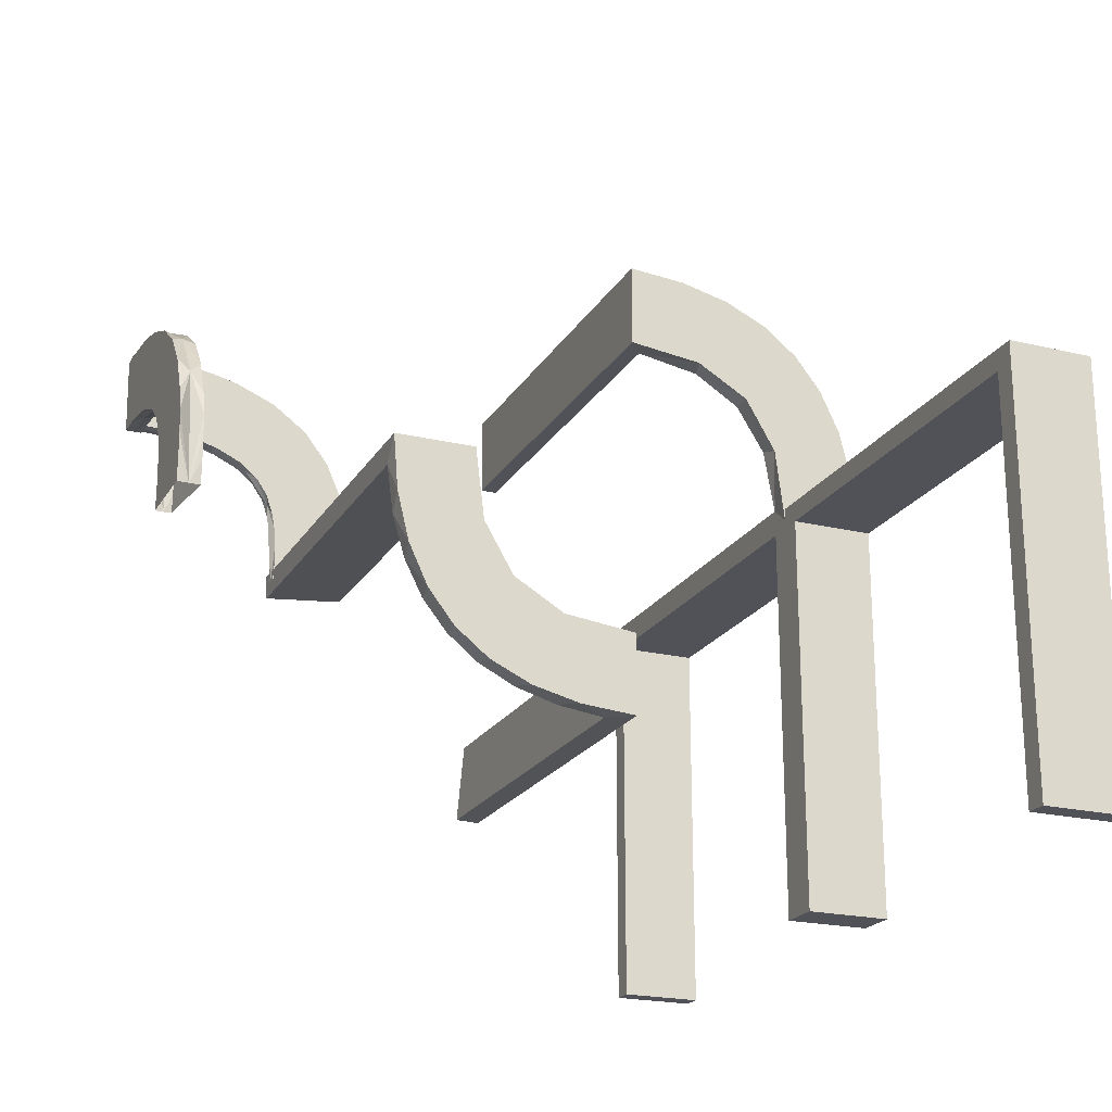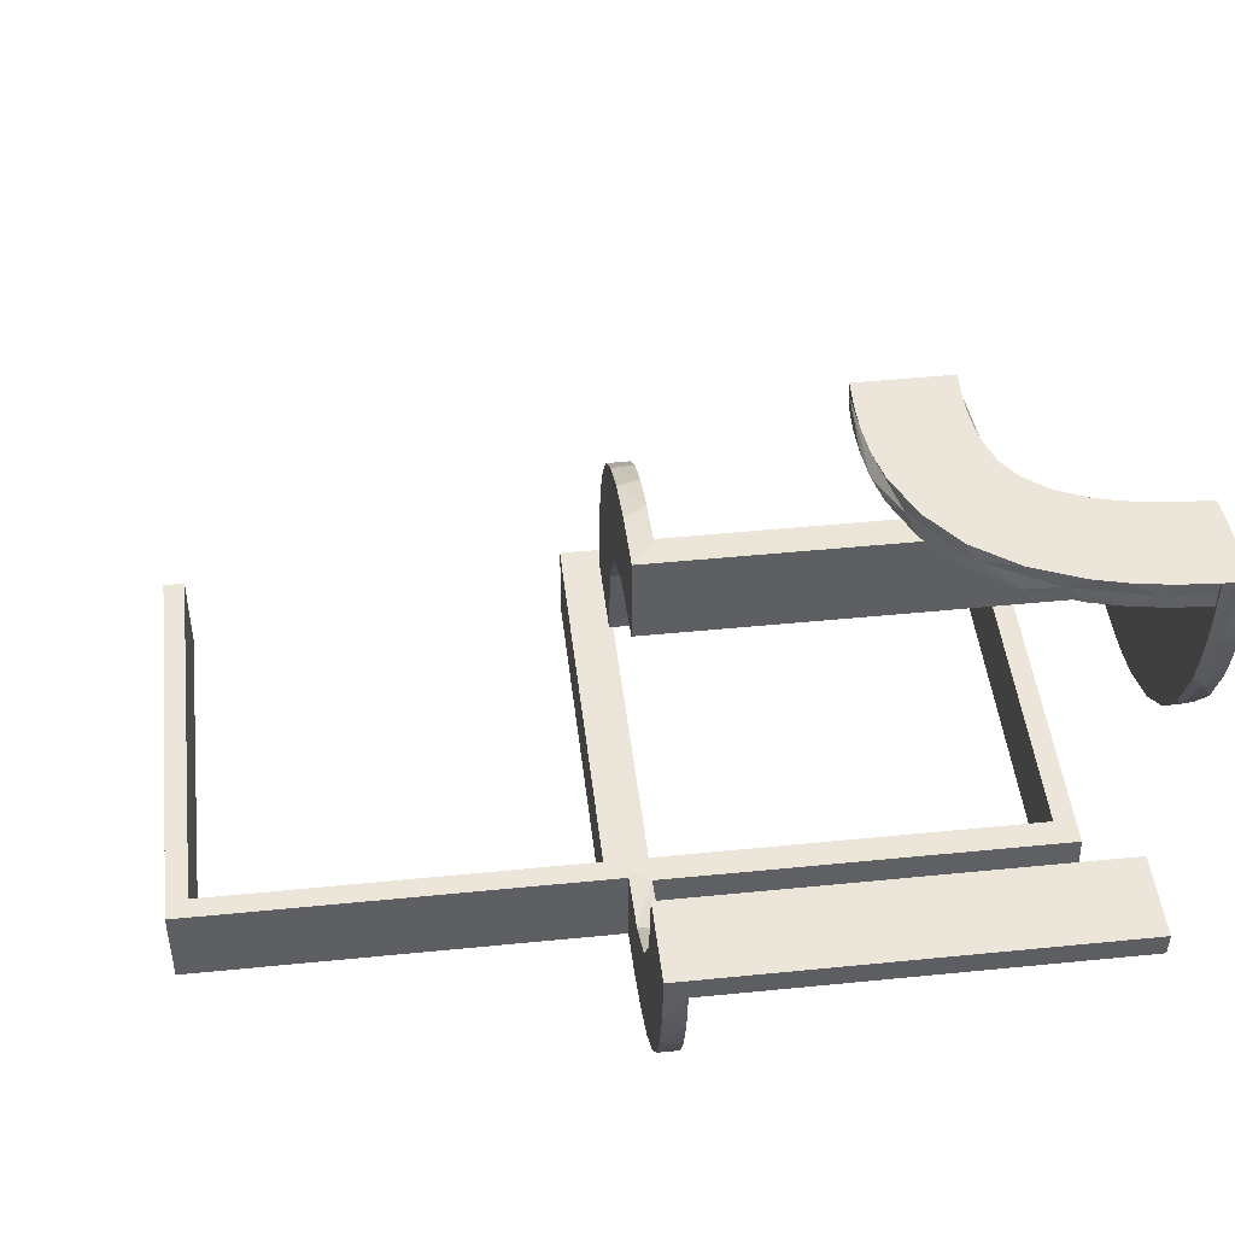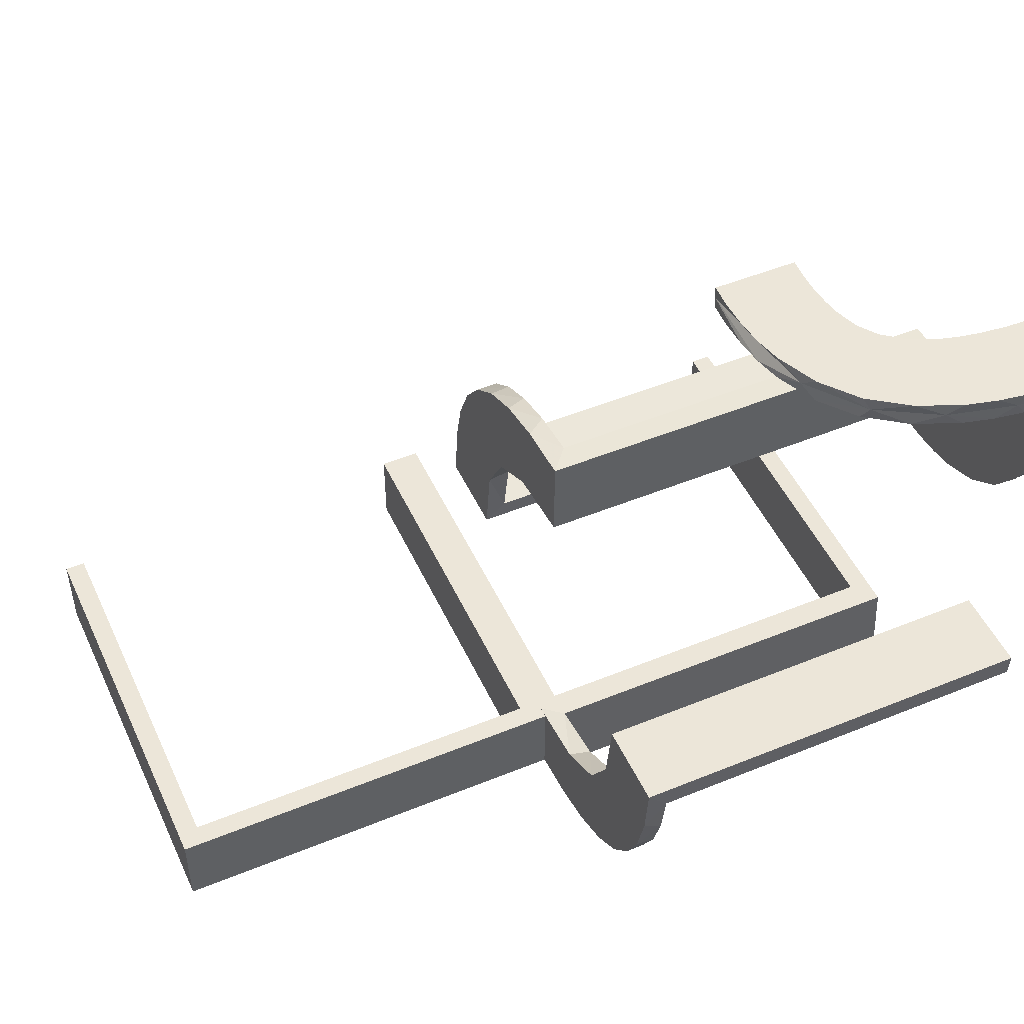
<metadata>
{"format":"obj","ext":"obj","renderer":"f3d","projection":"perspective","resolution":1024,"background":"white","views":[{"elev":-21.4,"azim":-112.9,"up":"+Z"},{"elev":46.8,"azim":-6.5,"up":"+Y"},{"elev":49.4,"azim":-24.3,"up":"+Y"}]}
</metadata>
<code>
v 0 0 0.1861
v 0 0 -0.2861
v 0 0 0.2861
v 0 0 -0.1861
v 0 -0.08911 0.1752
v 0 0.2796 -0.1157
v 0 -0.2229 0.209
v 0 -0.2 0
v 0 -0.2 -0.01389
v 0 -0.2 -0.5
v 0 -0.2944 0.05548
v 0 0.1296 -0.2657
v 0 0.06937 -0.2805
v 0 -0.1808 0.2419
v 0 0.1521 -0.1383
v 0 -0.3 0
v 0 -0.3 -0.01389
v 0 -0.3 -0.5
v 0 0.1891 -0.07522
v 0 -0.2558 0.1669
v 0 0.2558 -0.1669
v 0 -0.1891 0.07522
v 0 0.3 0.01389
v 0 -0.1521 0.1383
v 0 0.1808 -0.2419
v 0 -0.06937 0.2805
v 0 -0.1296 0.2657
v 0 0.2944 -0.05548
v 0 0.2 0.01389
v 0 0.2229 -0.209
v 0 -0.2796 0.1157
v 0 0.08911 -0.1752
v 0.3282 0.5 0.1374
v 0.475 -0.2 -0.025
v 0.475 -0.2 -0.5
v 0.475 -0.3 -0.025
v 0.475 -0.3 -0.5
v 0.2989 0.4796 0.04832
v 0.4927 0.4898 0.1863
v 0.3044 0.4796 0.08941
v 0.4343 0.4796 0.1822
v 0.3831 0.4796 0.1706
v 0.3515 0.4796 0.156
v 0.201 0.4704 0.06298
v 0.3609 0.5 0.2682
v 0.3416 0.4898 0.1494
v 0.2646 0.5 0.2146
v 0.3008 0.5 0.07005
v 0.3951 0.5 0.2768
v 0.3135 0.4796 0.1161
v 0.4964 0.5 0.2362
v 0.463 0.4796 0.1851
v 0.2012 0.4704 0
v 0.3095 0.4898 0.1067
v 0.3514 0.5 0.1561
v 0.4196 0.4852 0.2804
v 0.3 0.5 0
v 0.4074 0.4796 0.1774
v 0.4999 0.4704 0.2849
v 0.1833 -0.02041 0.186
v 0.1833 0.1999 -0.006515
v 0.1833 -0.1999 0.006515
v 0.1833 0.02041 -0.186
v 0.3952 0.4704 0.2756
v 0.25 0 0.2611
v 0.25 0 -0.2111
v 0.25 0 -0.2861
v 0.25 0 0.2361
v 0.25 0 -0.2361
v 0.25 0 0.2861
v 0.25 0 0.2111
v 0.25 0 -0.2611
v 0.25 -0.2 -0.01389
v 0.25 -0.275 -0.01389
v 0.25 0.25 0.01389
v 0.25 -0.225 -0.01389
v 0.25 0.5 0
v 0.25 0.225 0.01389
v 0.25 -0.25 -0.01389
v 0.25 0.275 0.01389
v 0.25 0.2 0.01389
v 0.2 0.5 0
v 0.2507 0.475 0
v 0.2988 0.5 0.04834
v 0.211 0.5 0.1252
v 0.2625 0.02499 -0.2354
v 0.2625 0.2246 -0.008806
v 0.2625 0.2988 -0.01568
v 0.2625 -0.2741 0.01339
v 0.2625 0.02957 -0.2849
v 0.2625 -0.02728 0.2602
v 0.2625 0.2493 -0.0111
v 0.2625 -0.0227 0.2107
v 0.2625 0.0227 -0.2107
v 0.2625 -0.2493 0.0111
v 0.2625 0.02728 -0.2602
v 0.2625 -0.02957 0.2849
v 0.2625 0.2741 -0.01339
v 0.2625 -0.2988 0.01568
v 0.2625 -0.2246 0.008806
v 0.2625 -0.02499 0.2354
v 0.5 0.4852 0.2855
v 0.2986 0.4796 0.02481
v 0.375 0 0.2611
v 0.375 0 -0.2111
v 0.375 0 0.2361
v 0.375 0 -0.2361
v 0.375 0 0.2111
v 0.375 0 -0.2611
v 0.375 -0.275 -0.01389
v 0.375 0.25 0.01389
v 0.375 -0.225 -0.01389
v 0.375 0.225 0.01389
v 0.375 -0.25 -0.01389
v 0.375 0.275 0.01389
v 0.3831 0.5 0.1707
v 0.3612 0.4704 0.267
v 0.2036 0.5 0.0945
v 0.3093 0.5 0.2468
v 0.025 -0.2229 0.209
v 0.025 -0.02041 0.186
v 0.025 -0.2 -0.025
v 0.025 -0.2 -0.5
v 0.025 0.1865 -0.08288
v 0.025 0.2988 -0.01568
v 0.025 0.2528 -0.1716
v 0.025 -0.09678 0.1726
v 0.025 0.08889 -0.2769
v 0.025 0.02957 -0.2849
v 0.025 -0.2908 0.075
v 0.025 -0.1855 0.2389
v 0.025 0.1521 -0.1383
v 0.025 -0.3 -0.025
v 0.025 -0.3 -0.5
v 0.025 0.1999 -0.006515
v 0.025 0.1409 -0.2616
v 0.025 -0.2755 0.127
v 0.025 0.2755 -0.127
v 0.025 -0.1409 0.2616
v 0.025 -0.1999 0.006515
v 0.025 -0.1521 0.1383
v 0.025 0.1855 -0.2389
v 0.025 0.2908 -0.075
v 0.025 -0.02957 0.2849
v 0.025 -0.08889 0.2769
v 0.025 0.09678 -0.1726
v 0.025 -0.2528 0.1716
v 0.025 -0.2988 0.01568
v 0.025 -0.1865 0.08288
v 0.025 0.02041 -0.186
v 0.025 0.2229 -0.209
v -0.5 -0.2 0
v -0.5 -0.2 -0.5
v -0.5 -0.3 0
v -0.5 -0.3 -0.5
v 0.1988 0.5 0.03153
v 0.5 0 0.1861
v 0.5 0 -0.2861
v 0.5 0 0.2361
v 0.5 0 -0.2361
v 0.5 0 0.2861
v 0.5 0 -0.1861
v 0.5 0.02499 -0.2354
v 0.5 -0.02041 0.186
v 0.5 -0.2 0
v 0.5 -0.2 -0.01389
v 0.5 -0.2 -0.5
v 0.5 0.2988 -0.01568
v 0.5 0.2122 0.1259
v 0.5 0.25 0.01389
v 0.5 0.02957 -0.2849
v 0.5 0.3953 0.2768
v 0.5 0.4649 0.2852
v 0.5 0.201 0.06418
v 0.5 0.2493 -0.0111
v 0.5 -0.3 0
v 0.5 -0.3 -0.01389
v 0.5 -0.3 -0.5
v 0.5 0.2013 0.001204
v 0.5 0.1999 -0.006515
v 0.5 0.5 0.2861
v 0.5 0.2049 0.0954
v 0.5 -0.1999 0.006515
v 0.5 0.3 0.01389
v 0.5 -0.2493 0.0111
v 0.5 0.3613 0.2682
v 0.5 0.2334 0.1739
v 0.5 0.2655 0.2149
v 0.5 -0.02957 0.2849
v 0.5 -0.25 -0.01389
v 0.5 0.3099 0.247
v 0.5 0.4299 0.2823
v 0.5 -0.2988 0.01568
v 0.5 0.2001 0.03265
v 0.5 0.2 0.01389
v 0.5 0.02041 -0.186
v 0.5 -0.02499 0.2354
v 0.4963 0.475 0.2356
v -0.025 -0.2 -0.025
v -0.025 -0.2 -0.5
v -0.025 -0.3 -0.025
v -0.025 -0.3 -0.5
v 0.4928 0.5 0.1864
v 0.4852 0.2007 0.001204
v 0.4852 0.2725 0.2221
v 0.4852 0.4197 0.2816
v 0.4852 0.5 0.2867
v 0.4852 0.3418 0.2621
v 0.4852 0.2235 0.1566
v 0.4927 0.4796 0.1863
v 0.3043 0.5 0.08945
v 0.4343 0.5 0.1823
v 0.4704 0.2751 0.001204
v 0.4704 0.2492 0.05461
v 0.4704 0.2801 0.09592
v 0.4704 0.3044 0.09066
v 0.4704 0.4649 0.2864
v 0.4704 0.3883 0.2253
v 0.4704 0.2324 0.1746
v 0.4704 0.361 0.2694
v 0.4704 0.2986 0.02602
v 0.4704 0.4631 0.1864
v 0.4704 0.2001 0.001204
v 0.4704 0.2111 0.1264
v 0.4704 0.3924 0.2006
v 0.4704 0.2647 0.2158
v 0.4704 0.2501 0.001204
v 0.4704 0.3094 0.248
v 0.4704 0.441 0.2345
v 0.4704 0.2989 0.04954
v 0.4704 0.3952 0.278
v 0.4704 0.4946 0.2125
v 0.4704 0.4928 0.1876
v 0.4704 0.4075 0.1787
v 0.4704 0.4344 0.1835
v 0.4704 0.3515 0.1573
v 0.4704 0.274 0.0511
v 0.4704 0.1998 0.06436
v 0.4704 0.5001 0.2873
v 0.4704 0.3009 0.07125
v 0.4704 0.4965 0.2374
v 0.4704 0.3001 0.001204
v 0.4704 0.2037 0.0957
v 0.4704 0.1989 0.03274
v 0.4704 0.4299 0.2835
v 0.4704 0.3832 0.1719
v 0.4704 0.3282 0.1386
v 0.4704 0.4416 0.2095
v 0.4704 0.3135 0.1173
v 0.4704 0.2566 0.1043
v 0.4954 0.2507 0.001204
v 0.4954 0.4964 0.2368
v 0.2048 0.4704 0.0942
v 0.2 0.4704 0.03145
v 0.2654 0.4704 0.2137
v 0.3099 0.4704 0.2458
v 0.2234 0.4852 0.1554
v 0.3001 0.4796 0
v 0.4385 0.4898 0.1828
v 0.3887 0.4898 0.1725
v 0.2006 0.4852 0
v 0.3417 -0.02041 0.186
v 0.3417 0.1999 -0.006515
v 0.3417 -0.1999 0.006515
v 0.3417 0.02041 -0.186
v 0.4298 0.4704 0.2811
v 0.3001 0.4898 0
v 0.2333 0.4704 0.1727
v 0.2725 0.4852 0.2209
v 0.4648 0.5 0.2852
v 0.3282 0.4796 0.1373
v 0.3009 0.4796 0.07002
v 0.2323 0.5 0.1734
v 0.3134 0.5 0.1161
v 0.4648 0.4704 0.284
v 0.2121 0.4704 0.1247
v 0.2985 0.5 0.02482
v 0.463 0.5 0.1852
v 0.4298 0.5 0.2823
v 0.4806 0.3887 0.1737
v 0.4806 0.4386 0.184
v 0.4806 0.3417 0.1506
v 0.4806 0.3096 0.1079
v 0.4806 0.3001 0.001204
v 0.4806 0.4928 0.1875
v 0.3813 0.02499 -0.2354
v 0.3813 0.2246 -0.008806
v 0.3813 -0.2741 0.01339
v 0.3813 -0.02728 0.2602
v 0.3813 0.2493 -0.0111
v 0.3813 -0.0227 0.2107
v 0.3813 0.0227 -0.2107
v 0.3813 -0.2493 0.0111
v 0.3813 0.02728 -0.2602
v 0.3813 0.2741 -0.01339
v 0.3813 -0.2246 0.008806
v 0.3813 -0.02499 0.2354
v 0.1998 0.5 0.06316
v -0.475 -0.2 -0.025
v -0.475 -0.2 -0.5
v -0.475 -0.3 -0.025
v -0.475 -0.3 -0.5
v 0.4908 0.3002 0.001204
v 0.4908 0.4344 0.1834
v 0.4908 0.3832 0.1718
v 0.4908 0.3516 0.1572
v 0.4908 0.3136 0.1173
v 0.4908 0.4631 0.1863
v 0.4908 0.4928 0.1875
v 0.4908 0.2987 0.02601
v 0.4908 0.299 0.04952
v 0.4908 0.3045 0.09062
v 0.4908 0.4075 0.1786
v 0.4908 0.3283 0.1385
v 0.4908 0.301 0.07123
v 0.4074 0.5 0.1775
v 0.3417 0.4852 0.2609
f 153 152 299
f 199 299 152
f 8 10 199
f 152 8 199
f 155 302 301
f 201 154 301
f 16 201 18
f 154 201 16
f 154 16 8
f 16 18 10
f 155 154 152
f 301 302 300
f 202 201 199
f 201 301 299
f 155 153 300
f 202 200 10
f 153 299 300
f 10 200 199
f 155 301 154
f 201 202 18
f 154 8 152
f 16 10 8
f 155 152 153
f 301 300 299
f 202 199 200
f 201 299 199
f 155 300 302
f 202 10 18
f 167 165 34
f 122 34 165
f 8 10 122
f 165 8 122
f 178 37 36
f 133 176 36
f 16 133 18
f 176 133 16
f 176 16 8
f 16 18 10
f 178 176 165
f 36 37 35
f 134 133 122
f 133 36 34
f 178 167 35
f 134 123 10
f 167 34 35
f 10 123 122
f 178 36 176
f 133 134 18
f 176 8 165
f 16 10 8
f 178 165 167
f 36 35 34
f 134 122 123
f 133 34 122
f 178 35 37
f 134 10 18
f 63 150 4
f 4 150 32
f 132 15 146
f 265 63 162
f 4 162 63
f 162 196 265
f 15 132 124
f 19 124 135
f 61 29 135
f 195 263 180
f 263 195 81
f 29 61 81
f 61 263 81
f 2 13 129
f 67 2 129
f 136 128 12
f 12 25 136
f 158 67 90
f 25 30 142
f 126 151 30
f 21 6 138
f 6 28 143
f 28 23 125
f 88 125 23
f 88 184 168
f 88 23 184
f 13 4 32
f 25 32 15
f 4 13 2
f 32 25 12
f 12 13 32
f 25 15 30
f 21 30 15
f 15 19 21
f 19 29 28
f 28 6 19
f 115 80 75
f 111 75 78
f 78 29 81
f 113 78 81
f 75 29 78
f 80 23 75
f 29 75 23
f 184 23 80
f 170 111 113
f 81 195 113
f 195 170 113
f 184 115 170
f 111 170 115
f 80 115 184
f 72 109 107
f 69 107 105
f 160 162 105
f 66 105 162
f 107 160 105
f 158 160 109
f 107 109 160
f 67 158 109
f 69 66 4
f 162 4 66
f 2 69 4
f 67 72 2
f 69 2 72
f 98 295 290
f 92 290 287
f 287 180 263
f 175 180 287
f 295 168 175
f 175 290 295
f 290 175 287
f 88 168 295
f 263 87 287
f 135 87 61
f 263 61 87
f 92 87 135
f 88 295 98
f 88 98 125
f 92 125 98
f 125 92 135
f 143 125 135
f 135 124 143
f 126 132 151
f 126 138 124
f 132 126 124
f 132 146 142
f 128 146 150
f 150 129 128
f 128 136 146
f 151 132 142
f 294 96 86
f 286 86 94
f 94 150 63
f 63 265 94
f 86 150 94
f 96 90 129
f 129 86 96
f 86 129 150
f 294 90 96
f 292 265 196
f 163 292 196
f 163 294 286
f 294 163 171
f 163 286 292
f 90 294 171
f 196 162 160
f 163 160 158
f 158 171 163
f 160 163 196
f 170 180 175
f 195 180 170
f 175 168 184
f 170 175 184
f 150 146 32
f 15 32 146
f 15 124 19
f 19 135 29
f 13 128 129
f 67 129 90
f 128 13 12
f 25 142 136
f 158 90 171
f 30 151 142
f 126 30 21
f 21 138 126
f 6 143 138
f 28 125 143
f 19 6 21
f 29 23 28
f 115 75 111
f 111 78 113
f 72 107 69
f 69 105 66
f 67 109 72
f 98 290 92
f 92 287 87
f 124 138 143
f 146 136 142
f 294 86 286
f 286 94 292
f 265 292 94
f 60 121 1
f 1 121 5
f 141 24 127
f 262 60 157
f 1 157 60
f 157 164 262
f 24 141 149
f 22 149 140
f 62 9 140
f 166 264 183
f 264 166 73
f 9 62 73
f 62 264 73
f 3 26 144
f 70 3 144
f 139 145 27
f 27 14 139
f 161 70 97
f 14 7 131
f 147 120 7
f 20 31 137
f 31 11 130
f 11 17 148
f 99 148 17
f 99 177 193
f 99 17 177
f 26 1 5
f 14 5 24
f 1 26 3
f 5 14 27
f 27 26 5
f 14 24 7
f 20 7 24
f 24 22 20
f 22 9 11
f 11 31 22
f 110 74 79
f 114 79 76
f 76 9 73
f 112 76 73
f 79 9 76
f 74 17 79
f 9 79 17
f 177 17 74
f 190 114 112
f 73 166 112
f 166 190 112
f 177 110 190
f 114 190 110
f 74 110 177
f 65 104 106
f 68 106 108
f 159 157 108
f 71 108 157
f 106 159 108
f 161 159 104
f 106 104 159
f 70 161 104
f 68 71 1
f 157 1 71
f 3 68 1
f 70 65 3
f 68 3 65
f 89 288 293
f 95 293 296
f 296 183 264
f 185 183 296
f 288 193 185
f 185 293 288
f 293 185 296
f 99 193 288
f 264 100 296
f 140 100 62
f 264 62 100
f 95 100 140
f 99 288 89
f 99 89 148
f 95 148 89
f 148 95 140
f 130 148 140
f 140 149 130
f 147 141 120
f 147 137 149
f 141 147 149
f 141 127 131
f 145 127 121
f 121 144 145
f 145 139 127
f 120 141 131
f 289 91 101
f 297 101 93
f 93 121 60
f 60 262 93
f 101 121 93
f 91 97 144
f 144 101 91
f 101 144 121
f 289 97 91
f 291 262 164
f 197 291 164
f 197 289 297
f 289 197 189
f 197 297 291
f 97 289 189
f 164 157 159
f 197 159 161
f 161 189 197
f 159 197 164
f 190 183 185
f 166 183 190
f 185 193 177
f 190 185 177
f 121 127 5
f 24 5 127
f 24 149 22
f 22 140 9
f 26 145 144
f 70 144 97
f 145 26 27
f 14 131 139
f 161 97 189
f 7 120 131
f 147 7 20
f 20 137 147
f 31 130 137
f 11 148 130
f 22 31 20
f 9 17 11
f 110 79 114
f 114 76 112
f 65 106 68
f 68 108 71
f 70 104 65
f 89 293 95
f 95 296 100
f 149 137 130
f 127 139 131
f 289 101 297
f 297 93 291
f 262 291 93
f 267 57 277
f 48 267 84
f 277 84 267
f 54 267 48
f 274 54 211
f 211 54 48
f 33 54 274
f 103 258 267
f 272 38 267
f 103 267 38
f 50 40 54
f 272 54 40
f 54 271 50
f 46 271 54
f 54 272 267
f 46 54 33
f 55 116 260
f 46 260 43
f 260 116 316
f 33 55 46
f 259 260 316
f 278 259 212
f 203 39 278
f 259 41 58
f 42 260 58
f 259 39 52
f 278 39 259
f 41 259 52
f 260 259 58
f 271 46 43
f 83 258 103
f 83 103 38
f 272 40 253
f 50 271 268
f 40 50 276
f 38 272 44
f 53 83 254
f 44 254 83
f 38 44 83
f 42 117 256
f 58 64 117
f 198 41 52
f 52 210 198
f 41 266 64
f 266 41 198
f 256 255 43
f 198 59 275
f 275 266 198
f 261 53 254
f 253 261 44
f 254 44 261
f 257 261 253
f 268 257 276
f 276 257 253
f 269 257 268
f 156 82 261
f 118 298 261
f 156 261 298
f 273 85 257
f 118 257 85
f 47 273 269
f 257 118 261
f 317 256 117
f 269 317 119
f 317 269 256
f 317 117 64
f 56 317 64
f 275 56 266
f 266 56 64
f 59 102 275
f 119 317 45
f 317 56 49
f 49 56 279
f 279 56 270
f 102 270 56
f 102 181 270
f 102 56 275
f 77 82 156
f 77 156 298
f 118 85 211
f 273 47 33
f 85 273 274
f 298 118 48
f 57 77 277
f 84 277 77
f 298 84 77
f 45 116 119
f 49 316 45
f 51 279 270
f 270 181 51
f 279 212 49
f 212 279 51
f 55 33 47
f 51 203 278
f 278 212 51
f 55 260 46
f 260 42 43
f 259 316 212
f 39 210 52
f 40 276 253
f 271 255 268
f 50 268 276
f 272 253 44
f 42 256 43
f 58 117 42
f 41 64 58
f 255 271 43
f 269 268 255
f 273 257 269
f 269 119 47
f 269 255 256
f 317 49 45
f 118 211 48
f 273 33 274
f 85 274 211
f 298 48 84
f 116 55 119
f 316 116 45
f 212 316 49
f 55 47 119
f 284 242 221
f 240 284 230
f 221 230 284
f 283 284 240
f 249 283 216
f 216 283 240
f 247 283 249
f 310 303 284
f 315 311 284
f 310 284 311
f 307 312 283
f 315 283 312
f 283 314 307
f 282 314 283
f 283 315 284
f 282 283 247
f 236 246 280
f 282 280 306
f 280 246 234
f 247 236 282
f 281 280 234
f 222 281 235
f 233 285 222
f 281 304 313
f 305 280 313
f 281 285 308
f 222 285 281
f 304 281 308
f 280 281 313
f 314 282 306
f 251 303 310
f 311 251 310
f 174 251 311
f 315 312 182
f 311 315 174
f 312 307 169
f 251 194 179
f 251 174 194
f 188 187 314
f 314 306 188
f 305 186 191
f 304 192 172
f 252 308 309
f 252 304 308
f 313 172 186
f 173 192 252
f 252 181 173
f 252 192 304
f 204 179 194
f 182 204 174
f 194 174 204
f 209 204 182
f 187 209 169
f 169 209 182
f 205 209 187
f 244 223 204
f 243 238 204
f 244 204 238
f 219 224 209
f 243 209 224
f 226 219 205
f 209 243 204
f 208 191 186
f 205 208 228
f 208 205 191
f 208 186 172
f 206 208 172
f 173 206 192
f 192 206 172
f 181 207 173
f 228 208 220
f 208 206 231
f 231 206 245
f 245 206 217
f 207 217 206
f 207 239 217
f 207 206 173
f 237 213 227
f 215 237 214
f 248 225 218
f 232 248 229
f 227 223 244
f 244 214 227
f 214 244 238
f 214 238 243
f 224 250 243
f 219 250 224
f 250 214 243
f 226 250 219
f 213 237 221
f 237 230 221
f 230 237 240
f 237 215 240
f 247 249 215
f 215 216 240
f 215 249 216
f 250 247 215
f 218 250 226
f 218 228 220
f 229 218 231
f 220 231 218
f 250 218 247
f 229 245 217
f 241 229 217
f 225 236 218
f 225 246 236
f 225 234 246
f 225 248 235
f 248 232 222
f 248 222 235
f 236 280 282
f 280 305 306
f 281 234 235
f 285 309 308
f 312 169 182
f 315 182 174
f 307 187 169
f 187 307 314
f 306 191 188
f 305 191 306
f 304 172 313
f 313 186 305
f 205 187 188
f 219 209 205
f 205 228 226
f 205 188 191
f 208 231 220
f 237 227 214
f 215 214 250
f 248 218 229
f 232 229 241
f 213 221 242
f 218 226 228
f 229 231 245
f 218 236 247
f 241 217 239
f 225 235 234
f 232 233 222

</code>
